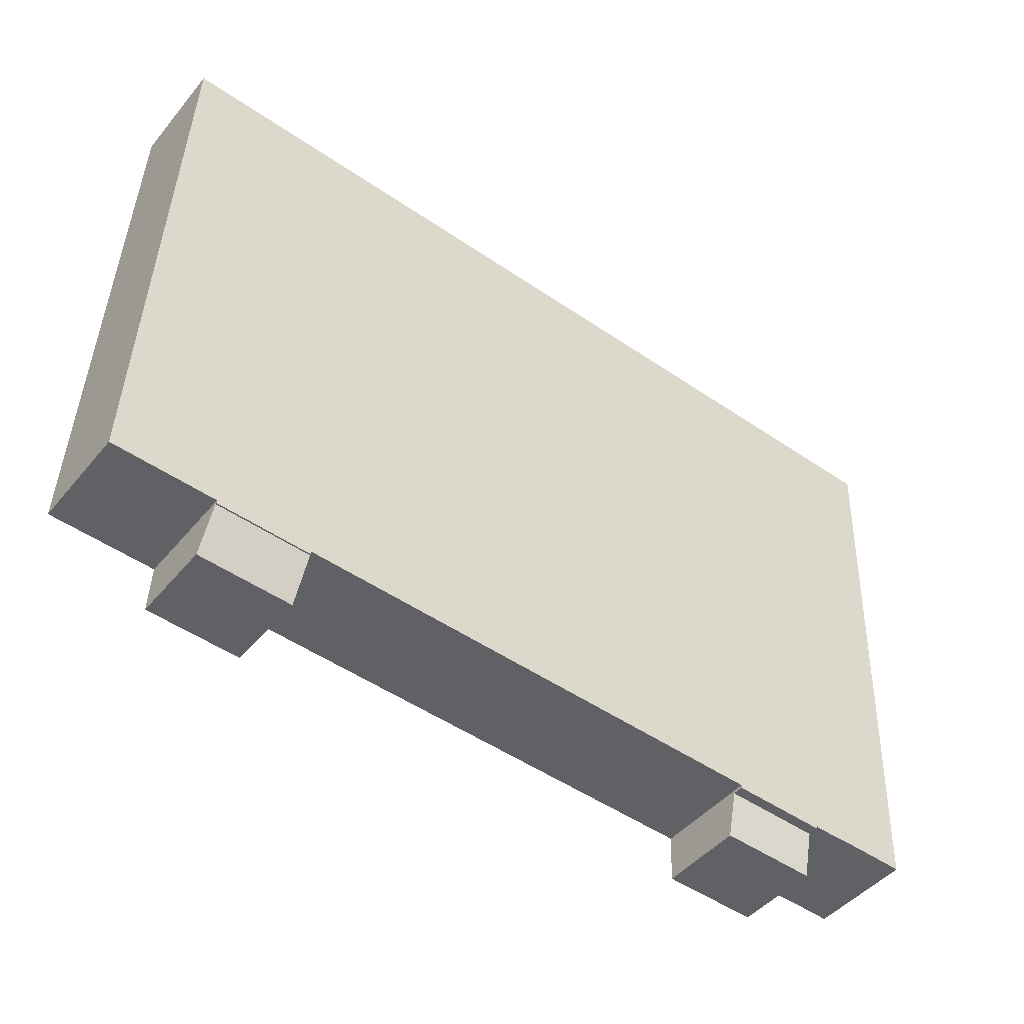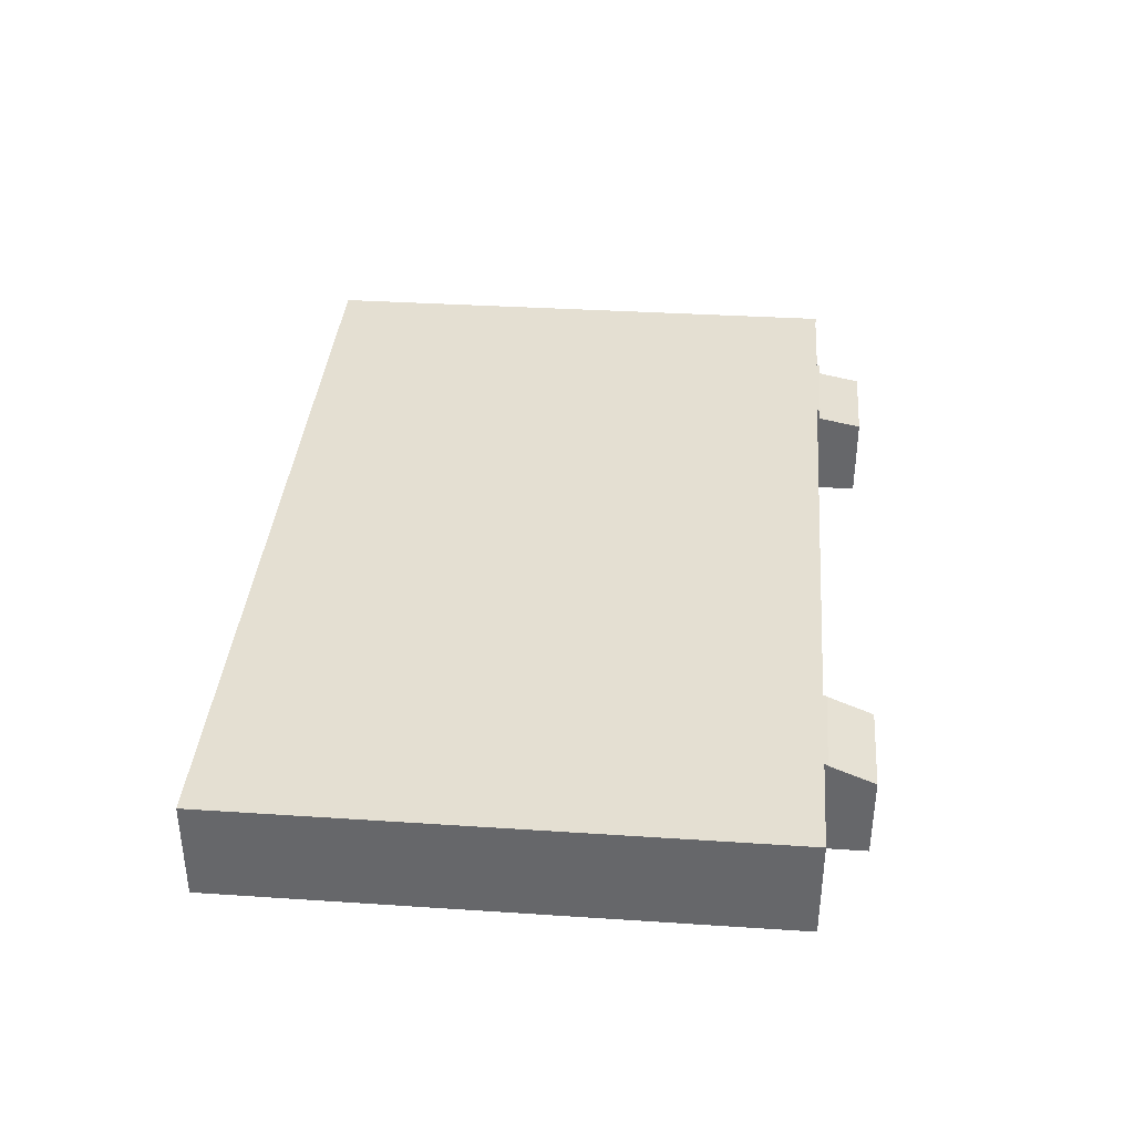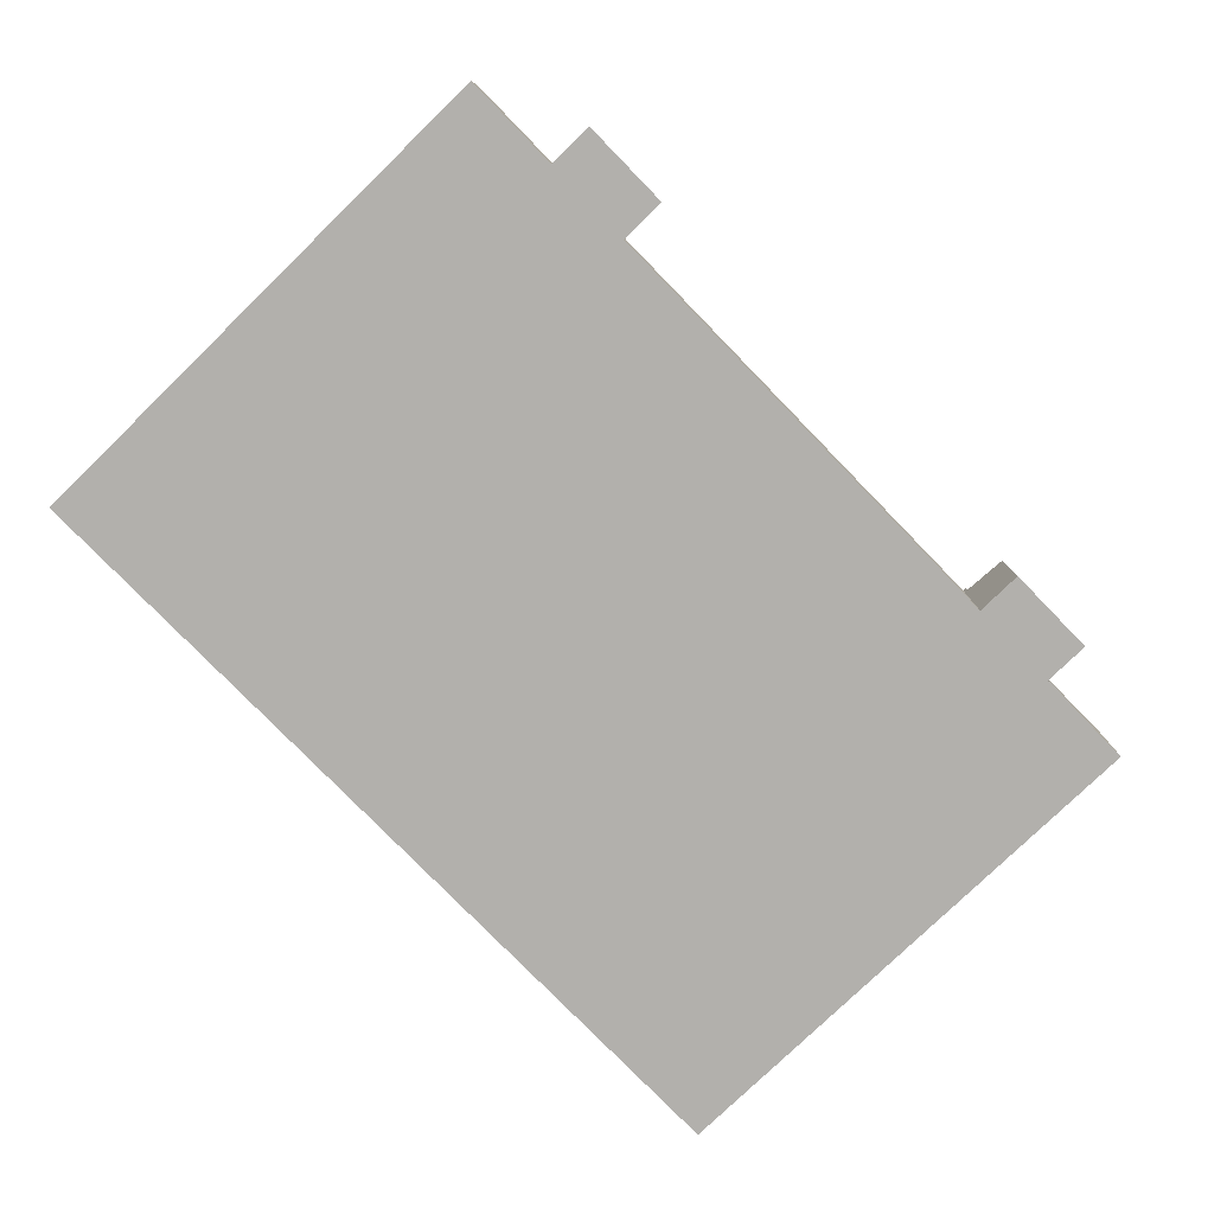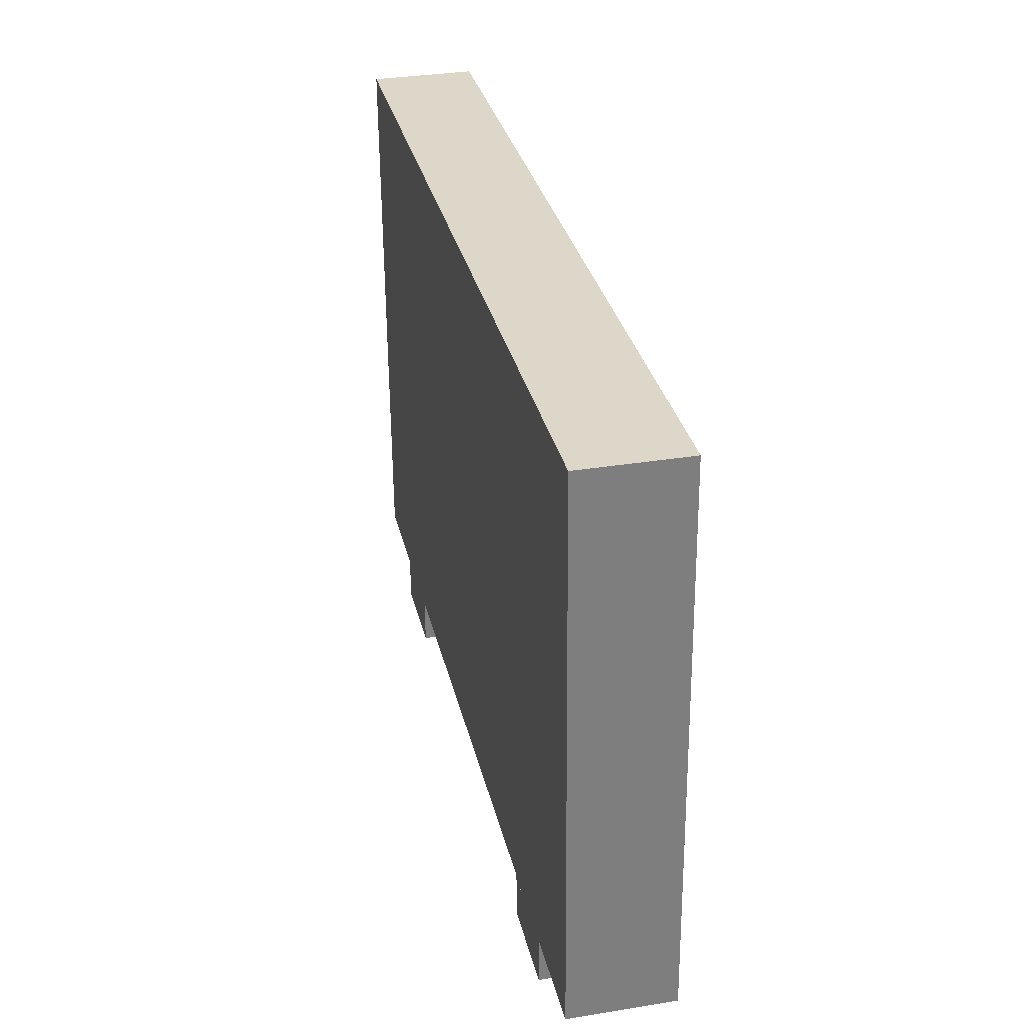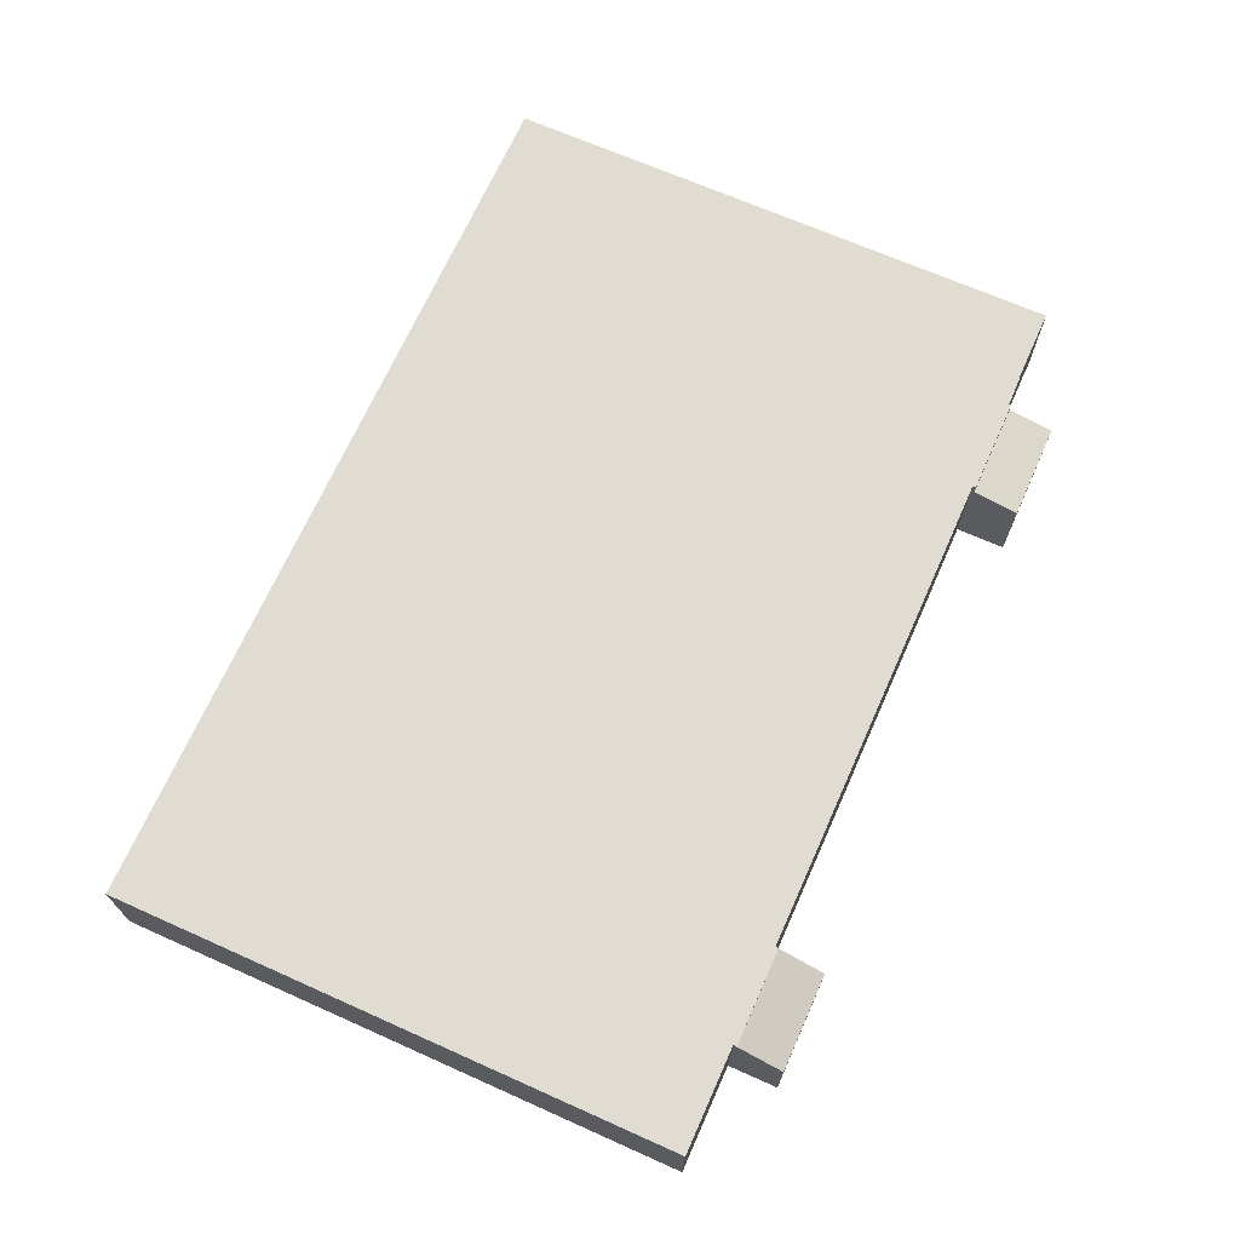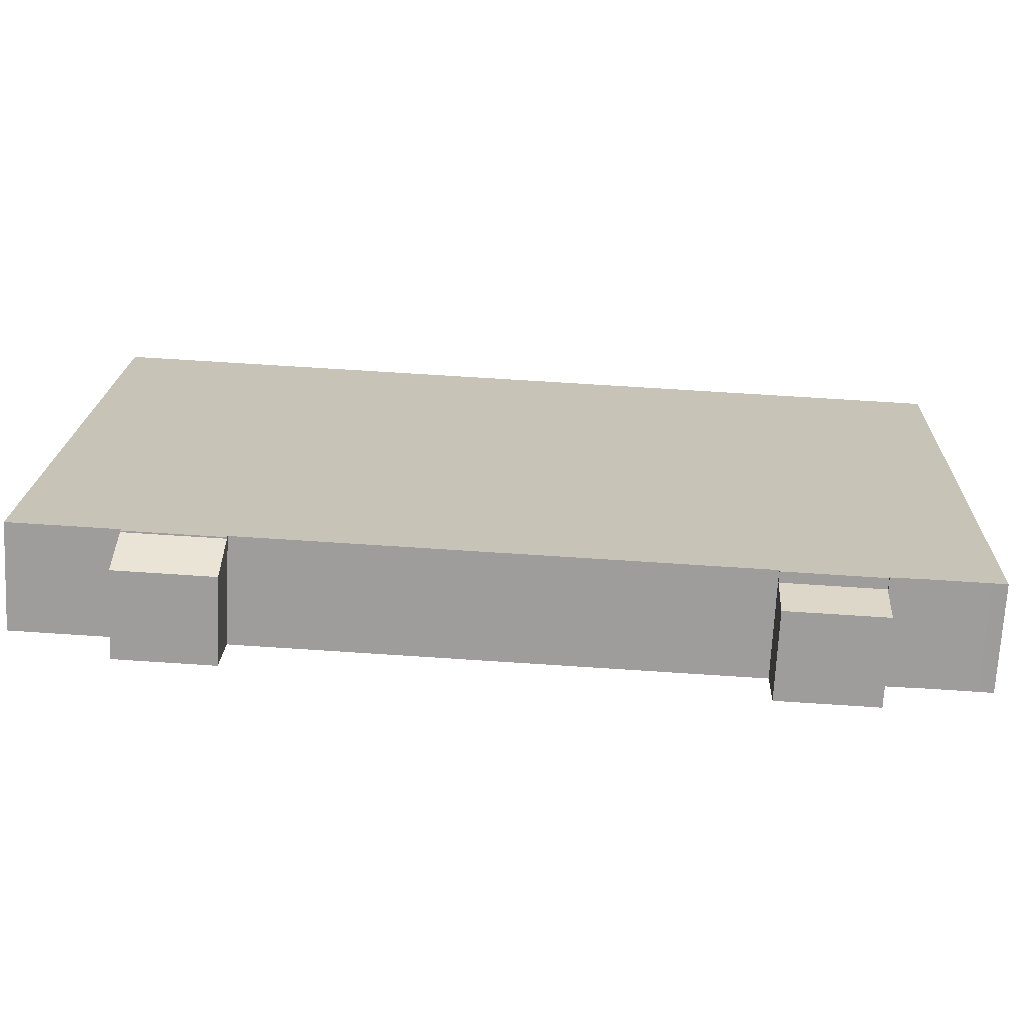
<metadata>
{"format":"obj","ext":"obj","renderer":"f3d","projection":"perspective","resolution":1024,"background":"white","views":[{"elev":-45.8,"azim":143.0,"up":"+Z"},{"elev":37.2,"azim":92.5,"up":"+Y"},{"elev":-78.8,"azim":131.9,"up":"+Y"},{"elev":33.4,"azim":77.5,"up":"+Z"},{"elev":69.1,"azim":111.7,"up":"+Y"},{"elev":-70.7,"azim":177.1,"up":"+Z"}]}
</metadata>
<code>
v  7.319 6.07 -32.75
v  12.9 6.07 -32.33
v  12.91 6.07 -32.52
v  7.312 6.07 -32.57
v  52.95 6.07 -30.66
v  46.87 6.07 -30.91
v  52.26 6.07 -13.92
v  49.49 6.07 -30.81
v  46.97 6.07 -30.91
v  50.15 6.07 -30.78
v  5.948 6.07 0.246
v  0.006 6.07 -0.153
v  0 6.07 3.717e-16
v  0.009 6.07 -0.231
v  0.499 6.07 -13.92
v  11.64 6.07 0.482
v  0.741 6.07 -20.69
v  39.88 6.07 1.651
v  1.177 6.07 -32.85
v  2.006 6.07 -32.79
v  5.432 6.07 -32.65
v  5.436 6.07 -32.67
v  5.527 6.07 -32.67
v  7.126 6.07 -32.64
v  7.255 6.07 -32.58
v  12.99 6.07 -32.33
v  41.23 6.07 -31.16
v  45.62 6.07 1.888
v  51.59 6.07 2.136
v  41.33 6.07 -31.16
v  41.33 6.07 -31.34
v  46.88 6.07 -31.11
v  7.255 6.07 -32.64
v  51.59 -1.308e-16 2.136
v  52.26 8.525e-16 -13.92
v  52.95 1.878e-15 -30.66
v  46.87 1.893e-15 -30.91
v  46.88 1.905e-15 -31.11
v  12.9 1.98e-15 -32.33
v  12.91 1.991e-15 -32.52
v  7.255 1.995e-15 -32.58
v  7.255 1.998e-15 -32.64
v  49.49 1.886e-15 -30.81
v  50.15 1.885e-15 -30.78
v  46.97 1.893e-15 -30.91
v  41.33 1.919e-15 -31.34
v  41.33 1.908e-15 -31.16
v  41.23 1.908e-15 -31.16
v  12.99 1.98e-15 -32.33
v  7.319 2.005e-15 -32.75
v  7.312 1.995e-15 -32.57
v  5.527 2.001e-15 -32.67
v  5.436 2.001e-15 -32.67
v  7.126 1.999e-15 -32.64
v  5.432 1.999e-15 -32.65
v  2.006 2.008e-15 -32.79
v  1.177 2.011e-15 -32.85
v  0.741 1.267e-15 -20.69
v  0.499 8.525e-16 -13.92
v  0.009 1.414e-17 -0.231
v  0 0 0
v  0.006 9.369e-18 -0.153
v  5.948 -1.506e-17 0.246
v  11.64 -2.951e-17 0.482
v  39.88 -1.011e-16 1.651
v  45.62 -1.156e-16 1.888
v  7.428 4.939 -35.38
v  12.91 5.453 -32.52
v  13.02 4.939 -35.15
v  7.319 5.453 -32.75
v  13.02 2.152e-15 -35.15
v  7.428 2.166e-15 -35.38
v  41.33 5.982 -31.34
v  46.99 4.884 -33.77
v  41.44 4.883 -34
v  46.88 5.982 -31.11
v  46.99 2.068e-15 -33.77
v  41.44 2.082e-15 -34
g defaultobject
f 1 2 3
f 2 1 4
f 5 6 7
f 6 5 8
f 6 8 9
f 8 5 10
f 11 12 13
f 12 11 14
f 14 11 15
f 15 11 16
f 15 16 17
f 17 16 18
f 17 18 19
f 19 18 20
f 20 18 21
f 21 18 22
f 22 18 23
f 23 18 24
f 24 18 25
f 25 18 2
f 2 18 26
f 26 18 27
f 27 18 28
f 27 28 29
f 27 29 7
f 27 7 30
f 30 7 31
f 31 7 6
f 31 6 32
f 33 24 25
f 34 7 29
f 7 34 35
f 7 35 5
f 5 35 36
f 37 32 6
f 32 37 38
f 39 3 2
f 3 39 40
f 41 33 25
f 33 41 42
f 36 10 5
f 10 36 8
f 8 36 9
f 9 36 6
f 6 36 37
f 37 36 43
f 43 36 44
f 37 43 45
f 38 31 32
f 31 38 46
f 47 27 30
f 27 47 26
f 26 47 48
f 26 48 49
f 26 49 2
f 2 49 39
f 40 1 3
f 1 40 50
f 51 25 4
f 25 51 41
f 42 24 33
f 24 42 23
f 23 42 22
f 22 42 52
f 22 52 53
f 52 42 54
f 55 20 21
f 20 55 56
f 56 19 20
f 19 56 57
f 46 30 31
f 30 46 47
f 50 4 1
f 4 50 51
f 53 21 22
f 21 53 55
f 57 17 19
f 17 57 58
f 17 58 15
f 15 58 59
f 15 59 14
f 14 59 60
f 14 60 12
f 12 60 13
f 13 60 61
f 61 60 62
f 61 11 13
f 11 61 63
f 11 63 16
f 16 63 64
f 16 64 18
f 18 64 65
f 18 65 28
f 28 65 66
f 28 66 29
f 29 66 34
f 51 40 39
f 40 51 50
f 54 41 52
f 41 54 42
f 38 37 46
f 62 63 61
f 63 62 60
f 63 60 59
f 63 59 64
f 64 59 65
f 65 59 66
f 66 59 34
f 34 59 35
f 35 59 58
f 35 58 57
f 35 57 56
f 35 56 49
f 35 49 37
f 35 37 36
f 49 56 39
f 39 56 55
f 39 55 41
f 41 55 53
f 41 53 52
f 37 49 48
f 37 48 47
f 37 47 46
f 36 37 43
f 43 37 45
f 36 43 44
f 67 68 69
f 68 67 70
f 50 68 70
f 68 50 40
f 40 69 68
f 69 40 71
f 71 67 69
f 67 71 72
f 67 50 70
f 50 67 72
f 72 40 50
f 40 72 71
f 73 74 75
f 74 73 76
f 46 76 73
f 76 46 38
f 38 74 76
f 74 38 77
f 77 75 74
f 75 77 78
f 75 46 73
f 46 75 78
f 46 77 38
f 77 46 78

</code>
